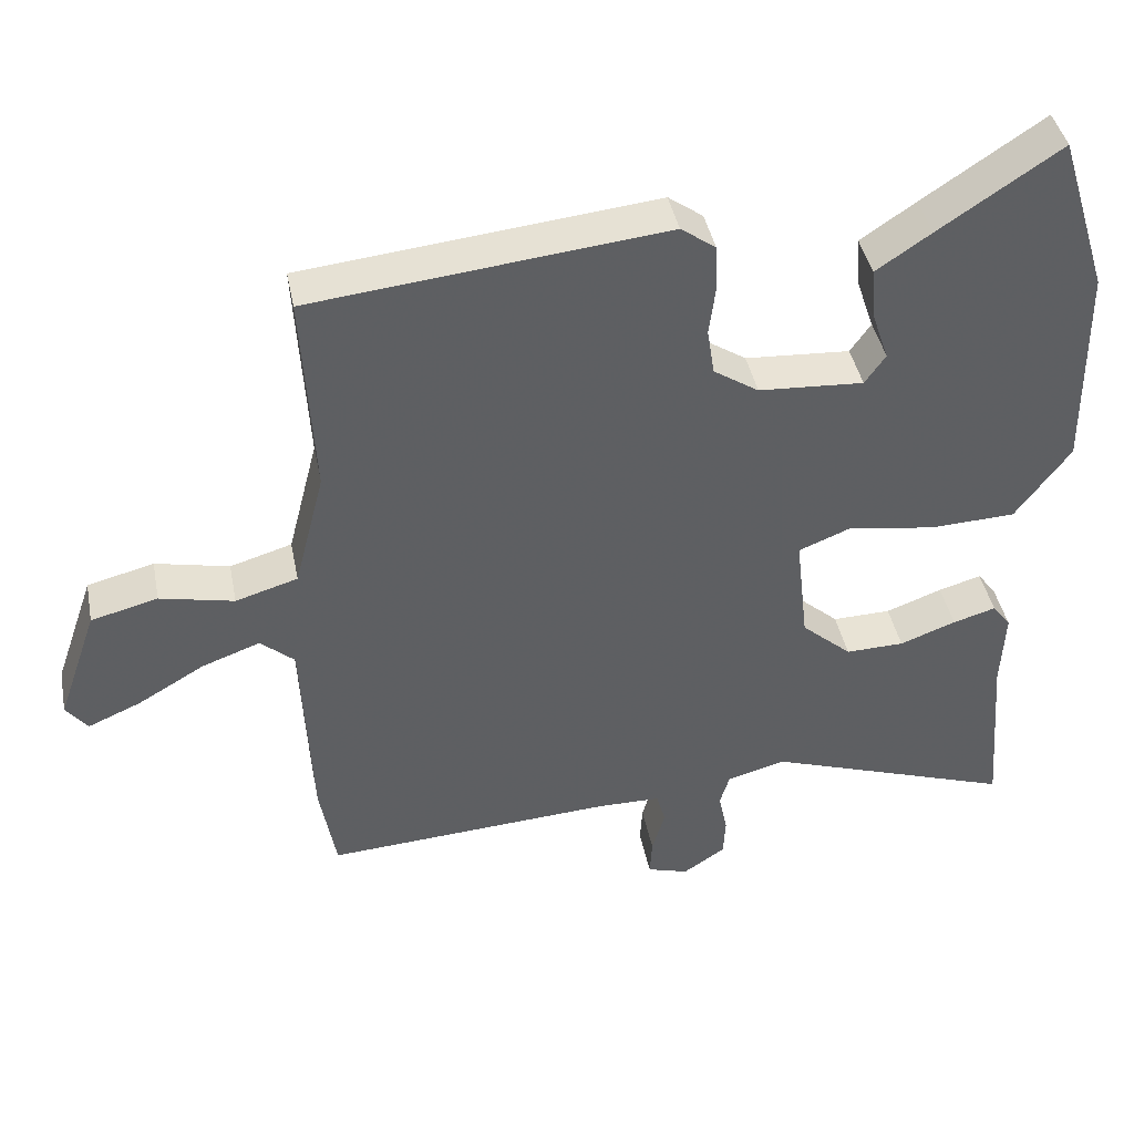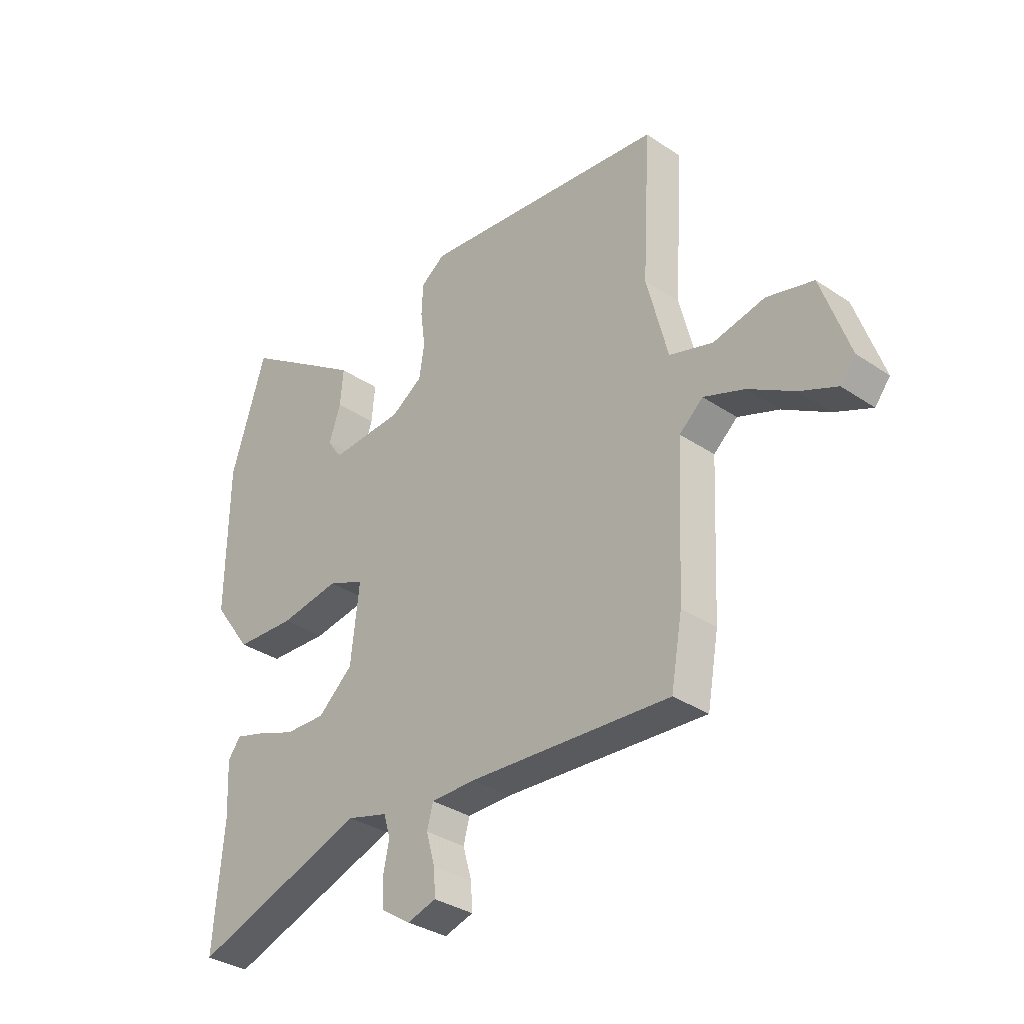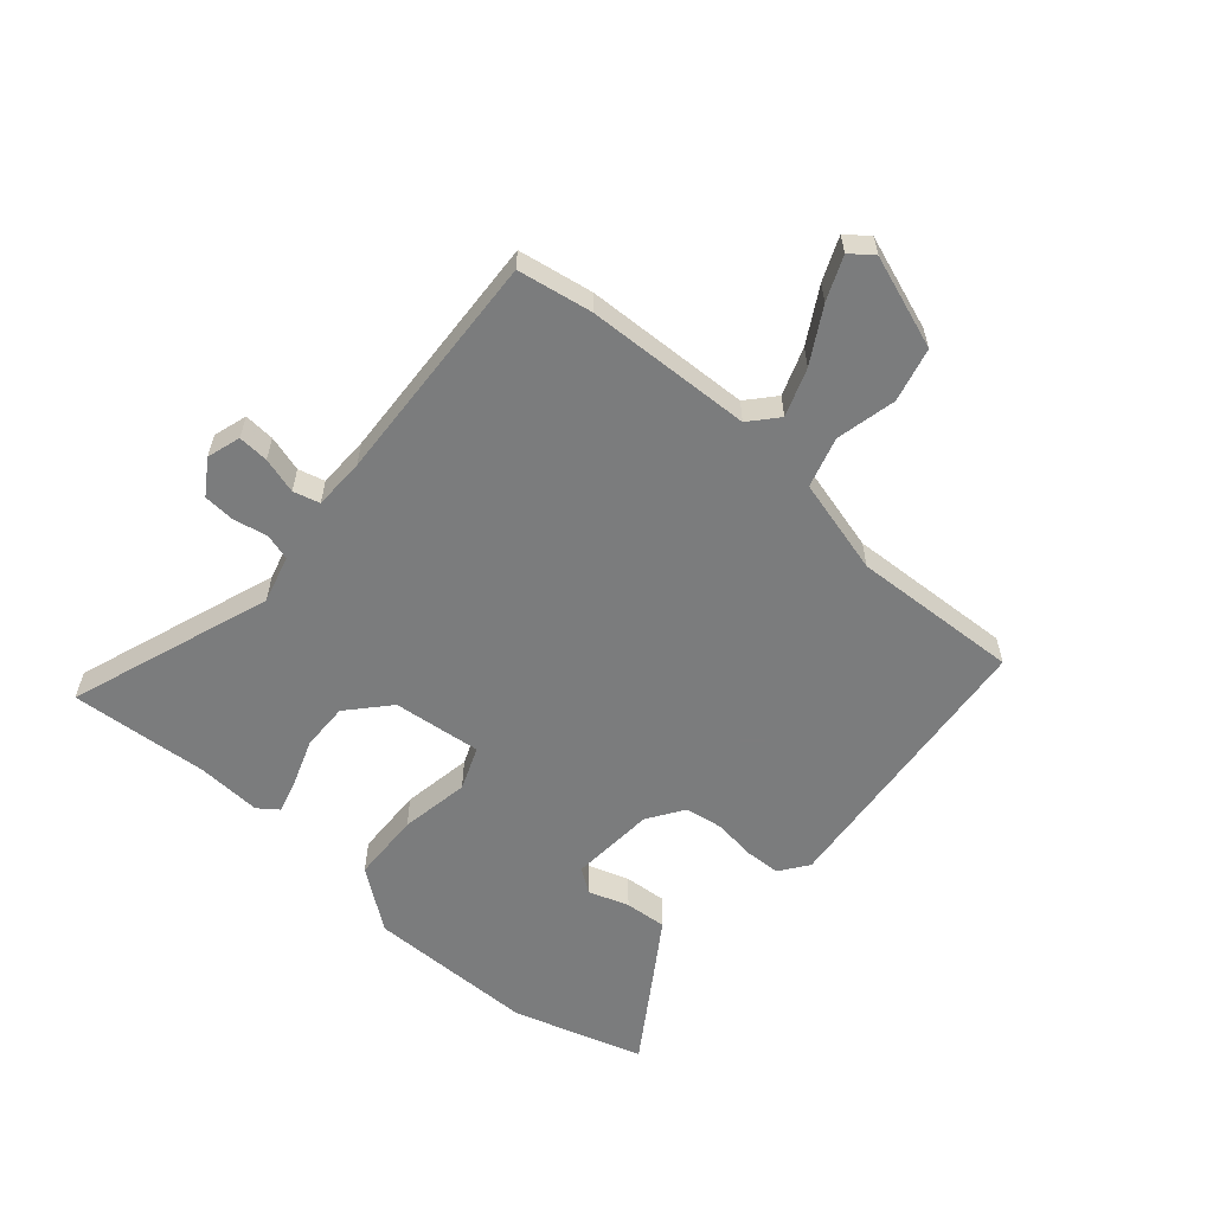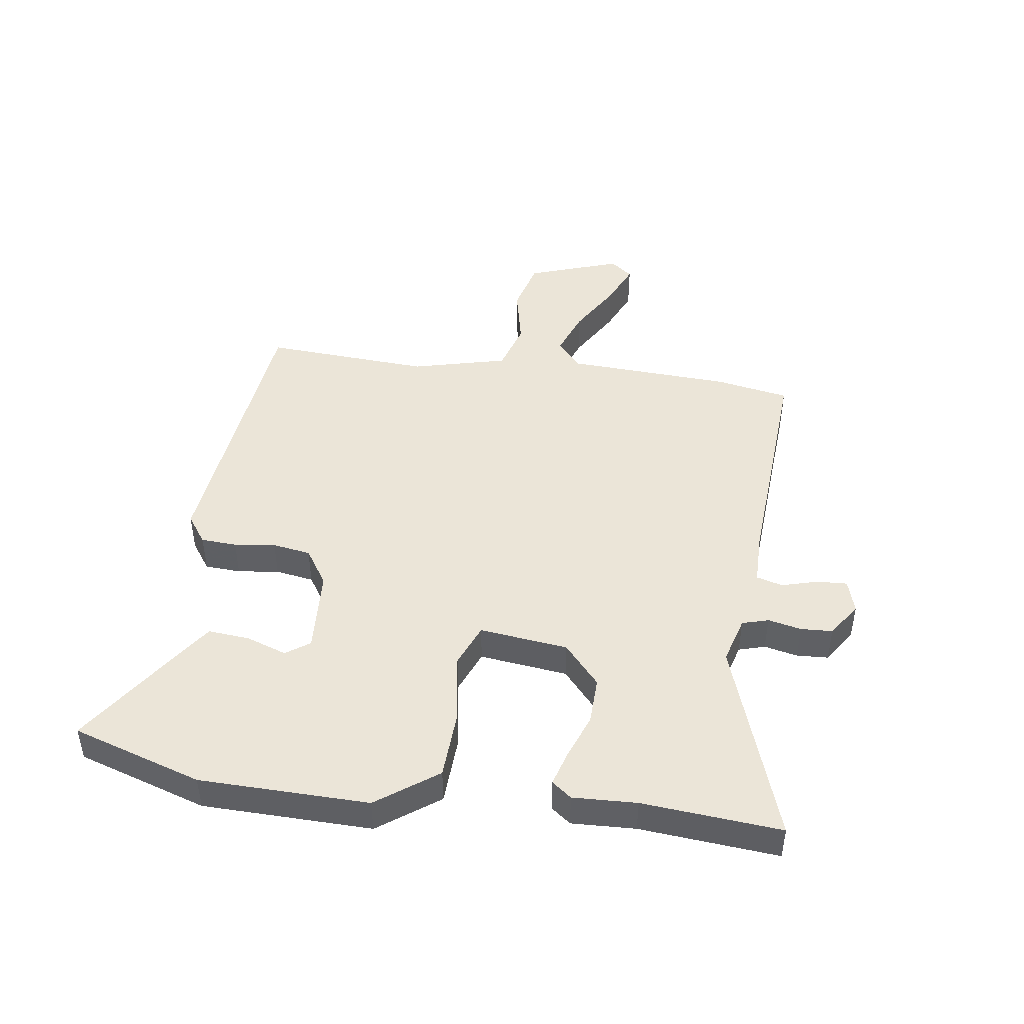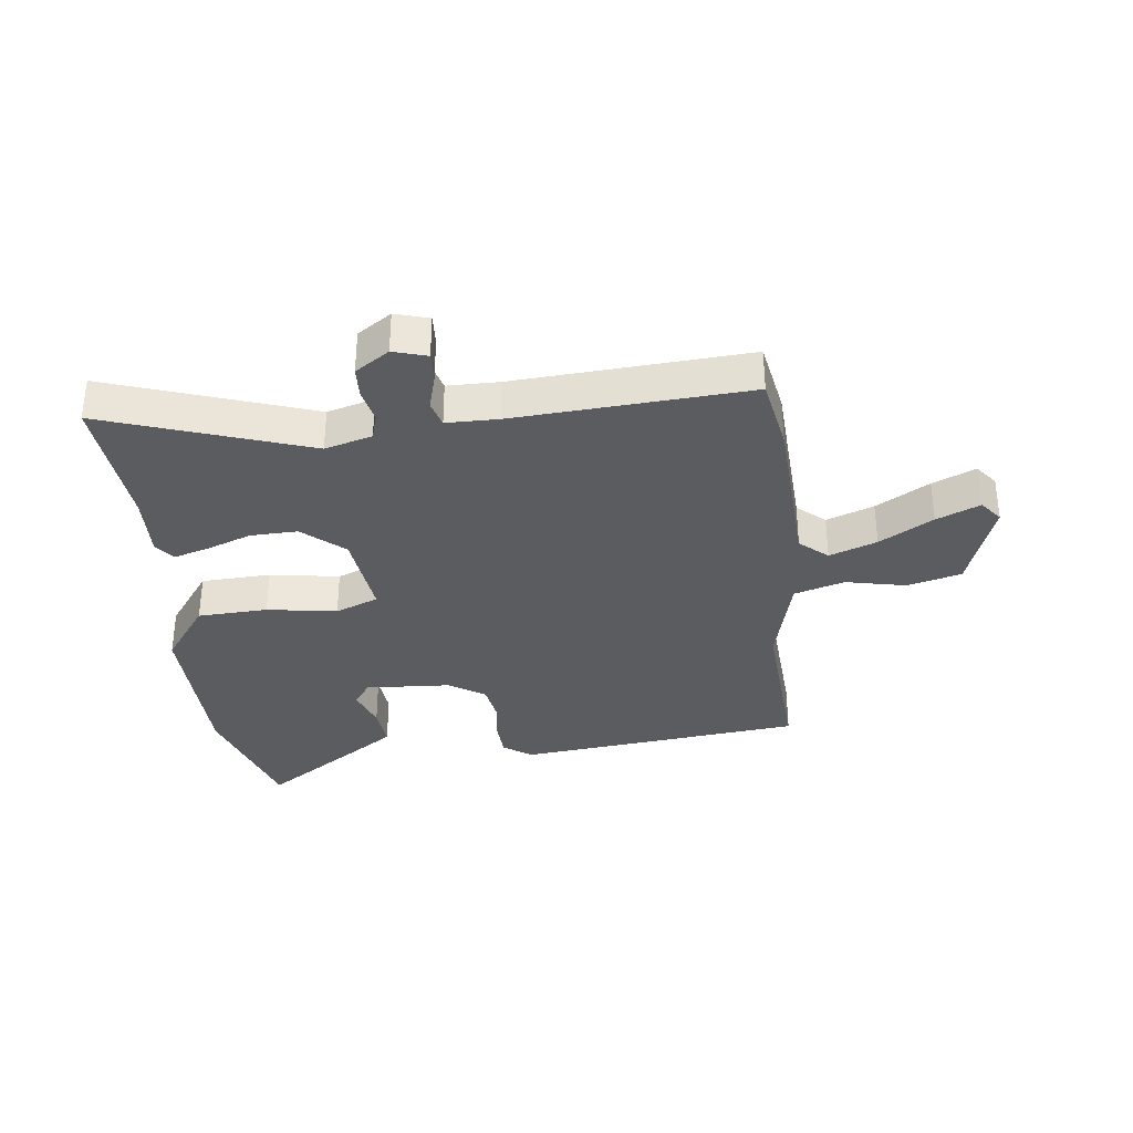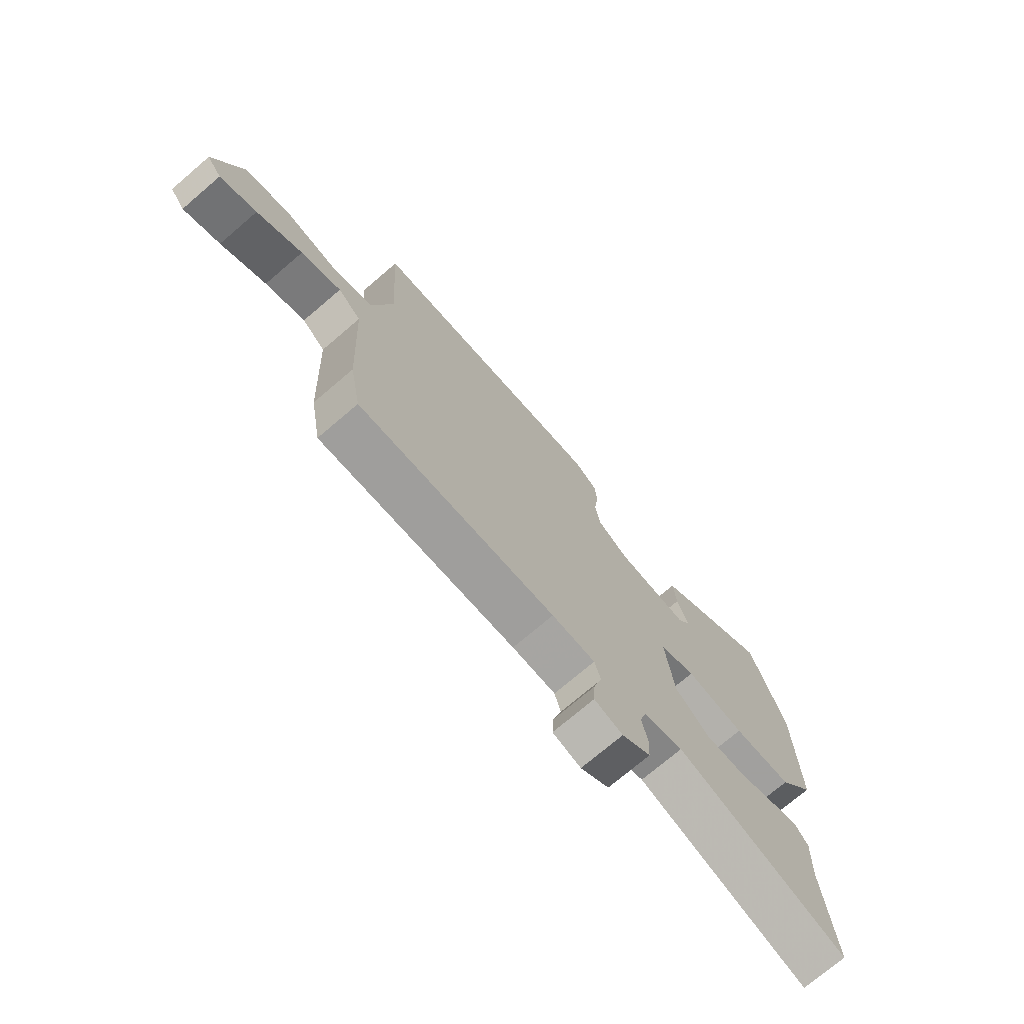
<metadata>
{"format":"obj","ext":"obj","renderer":"f3d","projection":"perspective","resolution":1024,"background":"white","views":[{"elev":41.8,"azim":-11.1,"up":"+Z"},{"elev":-33.5,"azim":-132.7,"up":"+Z"},{"elev":-58.7,"azim":-131.3,"up":"+Y"},{"elev":45.9,"azim":98.3,"up":"+Y"},{"elev":-33.9,"azim":-173.1,"up":"+Y"},{"elev":-73.4,"azim":-49.5,"up":"+Z"}]}
</metadata>
<code>
v -0.496 0.07 -0.521
v -0.518 0.07 -0.397
v -0.531 0.07 -0.12
v -0.577 0.07 -0.08
v -0.656 0.07 -0.109
v -0.745 0.07 -0.161
v -0.817 0.07 -0.192
v -0.846 0.07 -0.155
v -0.792 0.07 0
v -0.702 0.07 0.023
v -0.602 0.07 0.001
v -0.518 0.07 0.026
v -0.477 0.07 0.186
v -0.493 0.07 0.465
v -0.015 0.07 0.515
v 0.032 0.07 0.481
v 0.035 0.07 0.421
v 0.026 0.07 0.352
v 0.036 0.07 0.288
v 0.097 0.07 0.248
v 0.239 0.07 0.239
v 0.267 0.07 0.279
v 0.244 0.07 0.346
v 0.238 0.07 0.416
v 0.312 0.07 0.466
v 0.476 0.07 0.575
v 0.544 0.07 0.358
v 0.548 0.07 0.075
v 0.474 0.07 -0.026
v 0.357 0.07 -0.031
v 0.241 0.07 -0.012
v 0.169 0.07 -0.041
v 0.186 0.07 -0.189
v 0.254 0.07 -0.249
v 0.333 0.07 -0.247
v 0.409 0.07 -0.219
v 0.467 0.07 -0.202
v 0.492 0.07 -0.235
v 0.487 0.07 -0.342
v 0.506 0.07 -0.574
v 0.168 0.07 -0.457
v 0.089 0.07 -0.479
v 0.076 0.07 -0.523
v 0.088 0.07 -0.579
v 0.085 0.07 -0.632
v 0.028 0.07 -0.67
v -0.028 0.07 -0.653
v -0.025 0.07 -0.602
v -0.008 0.07 -0.542
v -0.02 0.07 -0.498
v -0.106 0.07 -0.497
v -0.496 0 -0.521
v -0.518 0 -0.397
v -0.531 0 -0.12
v -0.577 0 -0.08
v -0.656 0 -0.109
v -0.745 0 -0.161
v -0.817 0 -0.192
v -0.846 0 -0.155
v -0.792 0 0
v -0.702 0 0.023
v -0.602 0 0.001
v -0.518 0 0.026
v -0.477 0 0.186
v -0.493 0 0.465
v -0.015 0 0.515
v 0.032 0 0.481
v 0.035 0 0.421
v 0.026 0 0.352
v 0.036 0 0.288
v 0.097 0 0.248
v 0.239 0 0.239
v 0.267 0 0.279
v 0.244 0 0.346
v 0.238 0 0.416
v 0.312 0 0.466
v 0.476 0 0.575
v 0.544 0 0.358
v 0.548 0 0.075
v 0.474 0 -0.026
v 0.357 0 -0.031
v 0.241 0 -0.012
v 0.169 0 -0.041
v 0.186 0 -0.189
v 0.254 0 -0.249
v 0.333 0 -0.247
v 0.409 0 -0.219
v 0.467 0 -0.202
v 0.492 0 -0.235
v 0.487 0 -0.342
v 0.506 0 -0.574
v 0.168 0 -0.457
v 0.089 0 -0.479
v 0.076 0 -0.523
v 0.088 0 -0.579
v 0.085 0 -0.632
v 0.028 0 -0.67
v -0.028 0 -0.653
v -0.025 0 -0.602
v -0.008 0 -0.542
v -0.02 0 -0.498
v -0.106 0 -0.497
f 46 47 48 49
f 46 49 50
f 43 44 45 46
f 42 43 46 50
f 41 42 50 51
f 39 40 41
f 35 36 37 38
f 35 38 39 41
f 28 29 30 31
f 26 27 28 31
f 26 31 32
f 22 23 24 25
f 22 25 26
f 21 22 26 32
f 15 16 17 18
f 13 14 15 18
f 12 13 18 19
f 8 9 10 11
f 8 11 12
f 5 6 7 8
f 4 5 8 12
f 3 4 12 19
f 34 35 41 51
f 33 34 51 1
f 32 33 1 2
f 20 21 32 2
f 2 3 19 20
f 100 99 98 97
f 101 100 97
f 97 96 95 94
f 101 97 94 93
f 102 101 93 92
f 92 91 90
f 89 88 87 86
f 92 90 89 86
f 82 81 80 79
f 82 79 78 77
f 83 82 77
f 76 75 74 73
f 77 76 73
f 83 77 73 72
f 69 68 67 66
f 69 66 65 64
f 70 69 64 63
f 62 61 60 59
f 63 62 59
f 59 58 57 56
f 63 59 56 55
f 70 63 55 54
f 102 92 86 85
f 52 102 85 84
f 53 52 84 83
f 53 83 72 71
f 71 70 54 53
f 1 52 53 2
f 2 53 54 3
f 3 54 55 4
f 4 55 56 5
f 5 56 57 6
f 6 57 58 7
f 7 58 59 8
f 8 59 60 9
f 9 60 61 10
f 10 61 62 11
f 11 62 63 12
f 12 63 64 13
f 13 64 65 14
f 14 65 66 15
f 15 66 67 16
f 16 67 68 17
f 17 68 69 18
f 18 69 70 19
f 19 70 71 20
f 20 71 72 21
f 21 72 73 22
f 22 73 74 23
f 23 74 75 24
f 24 75 76 25
f 25 76 77 26
f 26 77 78 27
f 27 78 79 28
f 28 79 80 29
f 29 80 81 30
f 30 81 82 31
f 31 82 83 32
f 32 83 84 33
f 33 84 85 34
f 34 85 86 35
f 35 86 87 36
f 36 87 88 37
f 37 88 89 38
f 38 89 90 39
f 39 90 91 40
f 40 91 92 41
f 41 92 93 42
f 42 93 94 43
f 43 94 95 44
f 44 95 96 45
f 45 96 97 46
f 46 97 98 47
f 47 98 99 48
f 48 99 100 49
f 49 100 101 50
f 50 101 102 51
f 51 102 52 1

</code>
